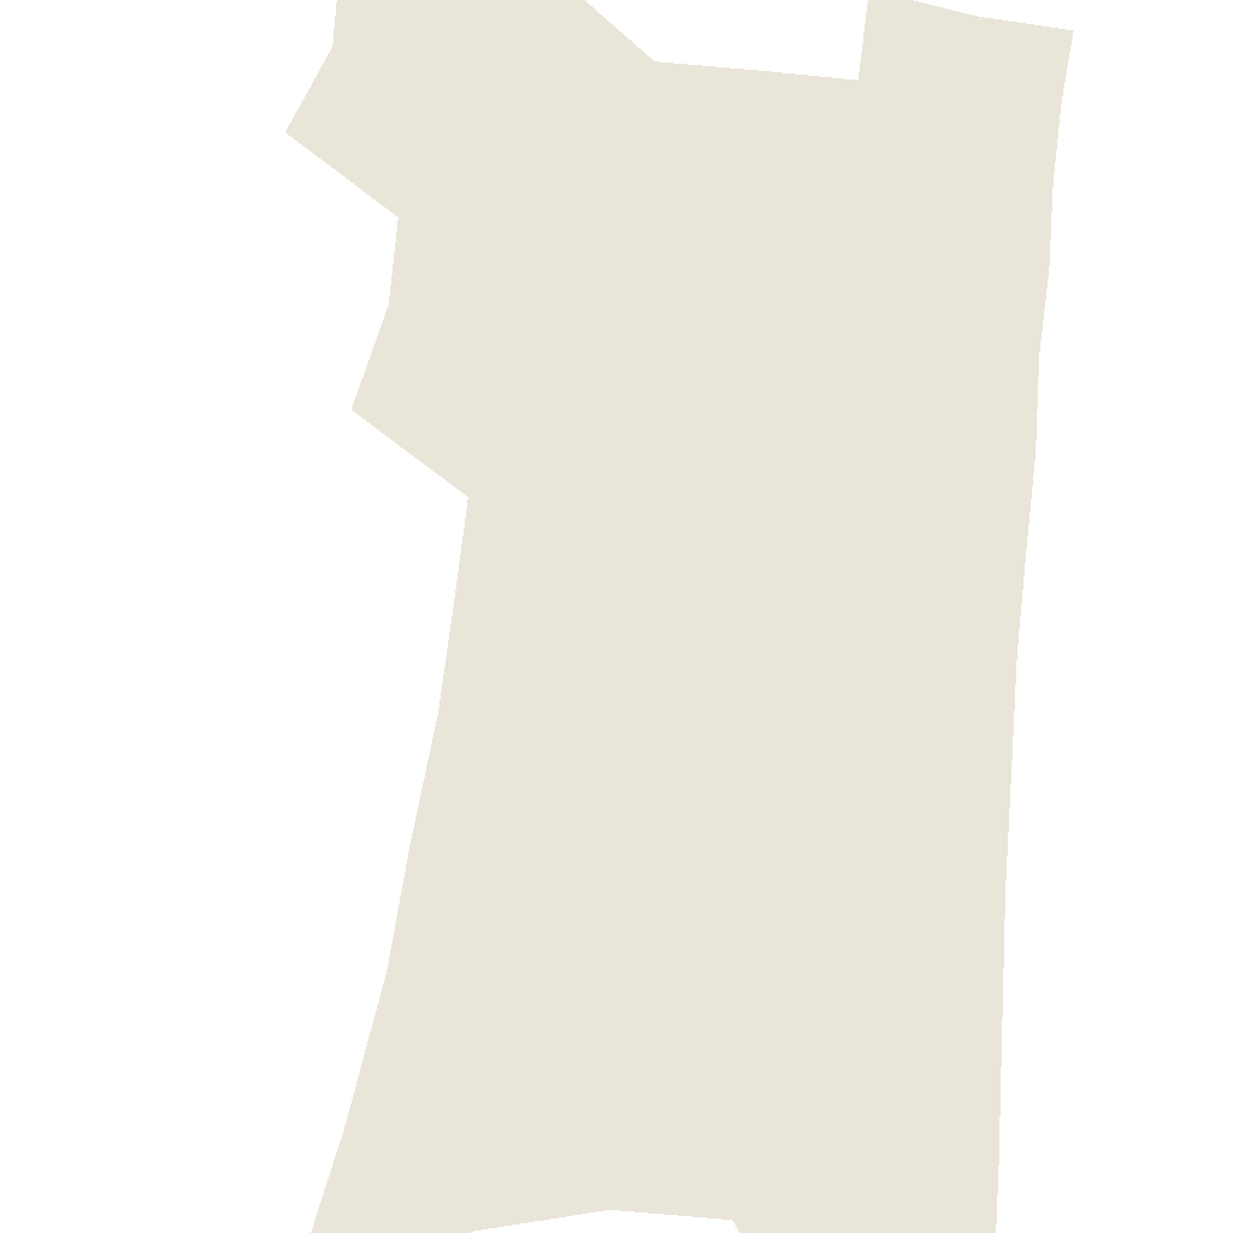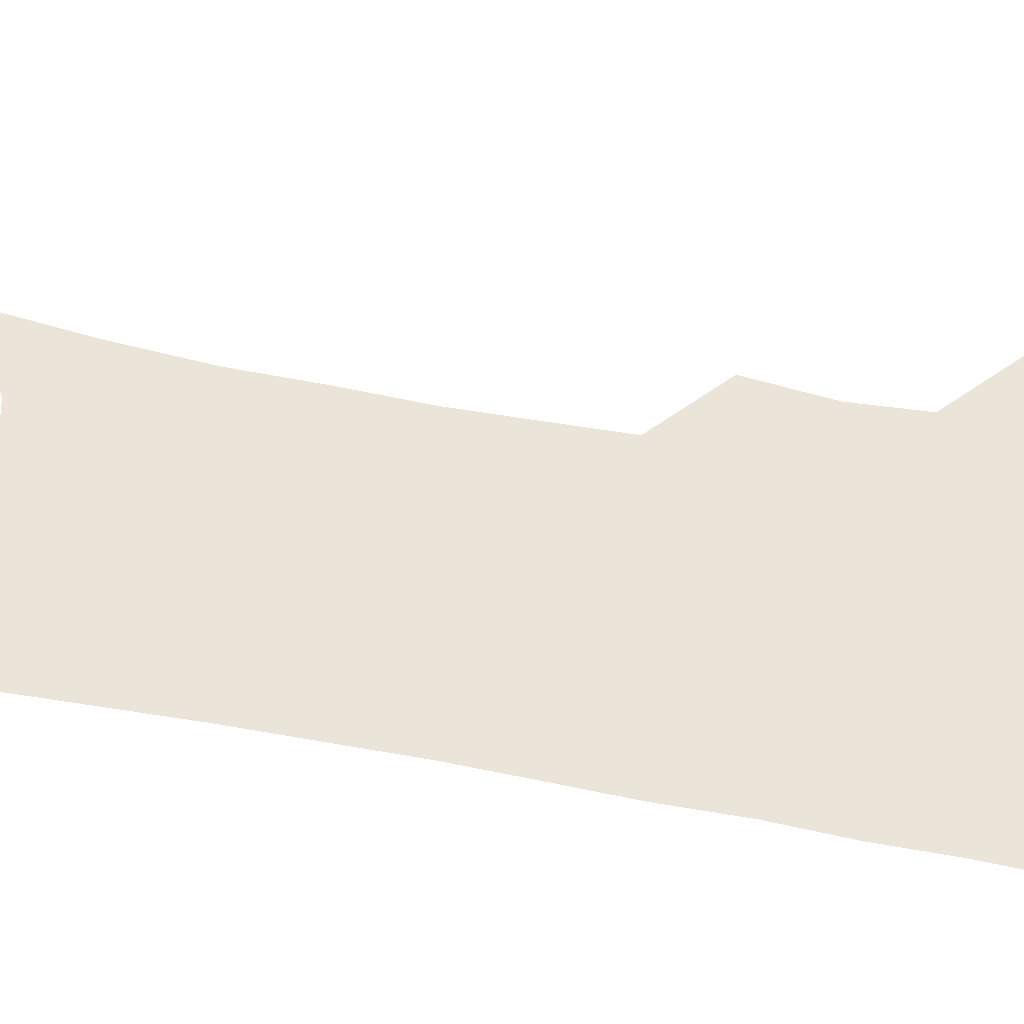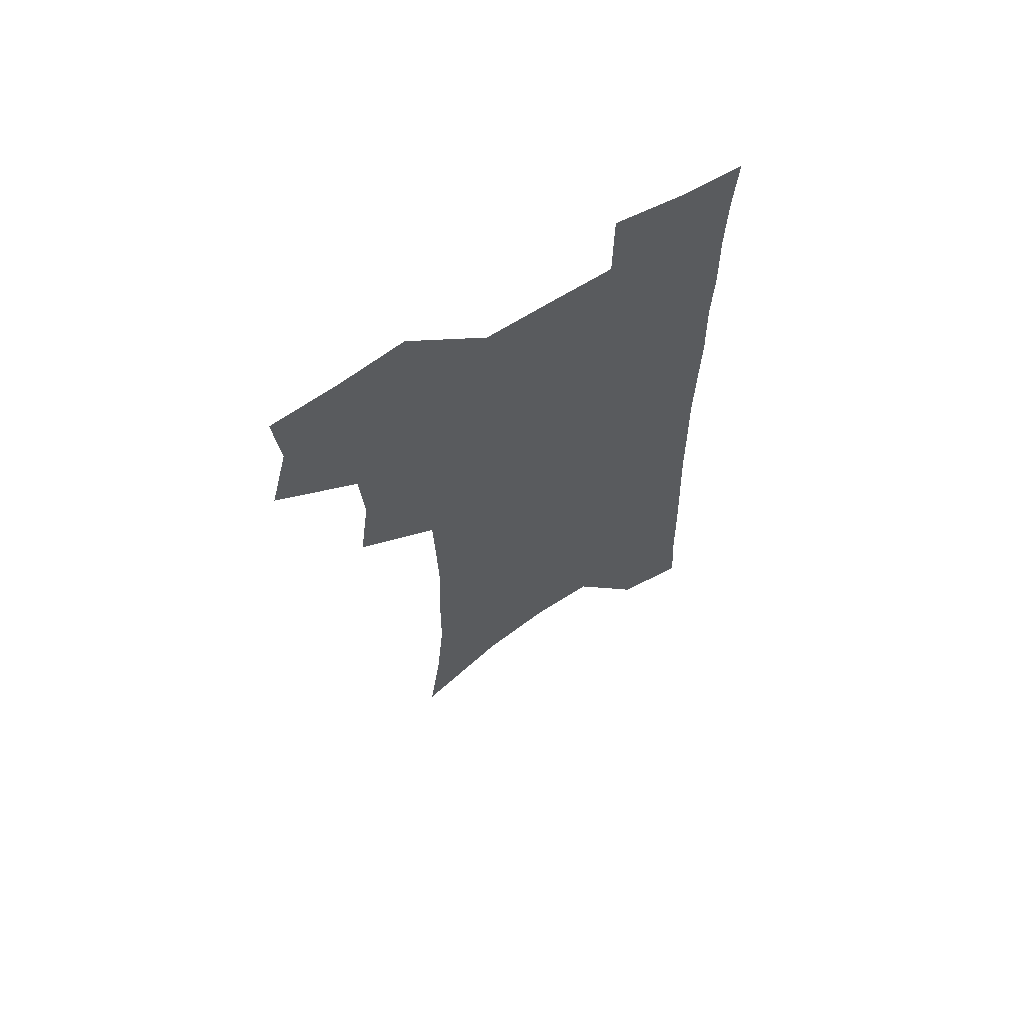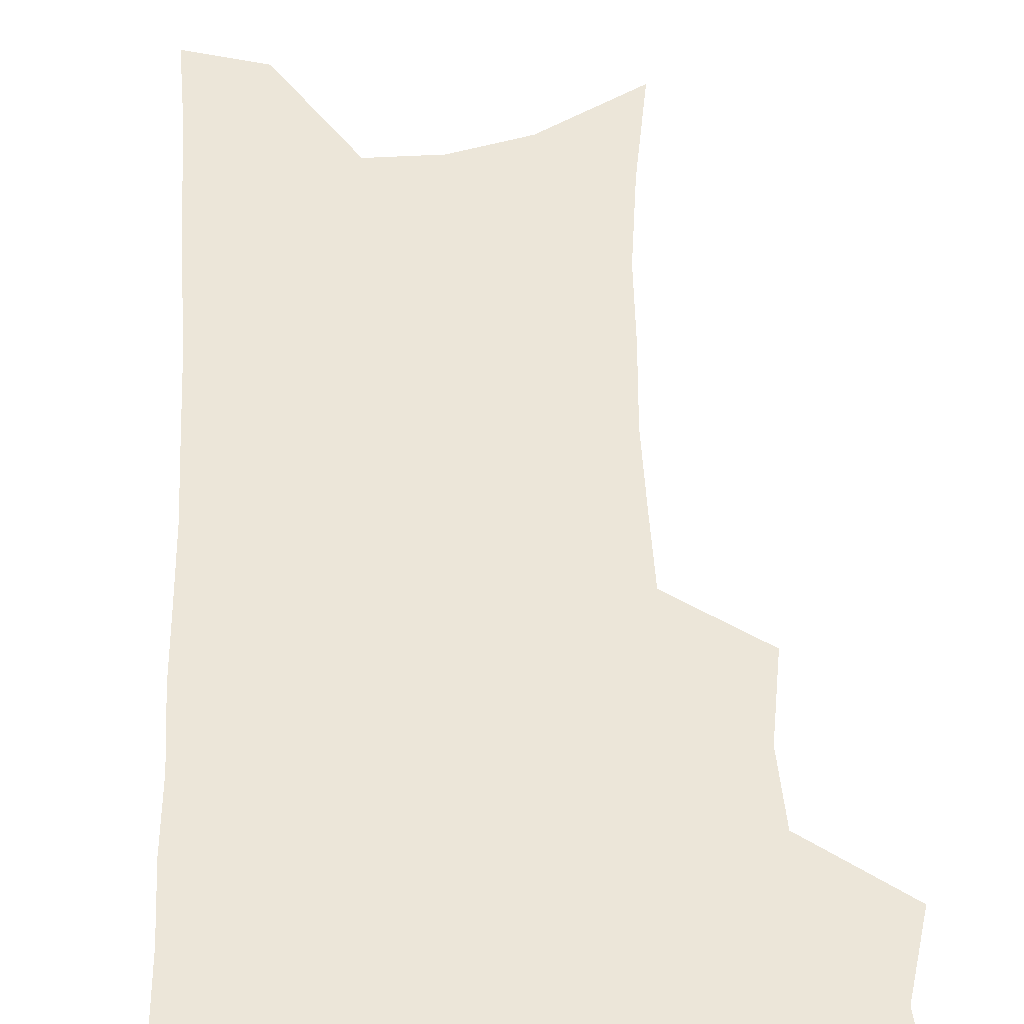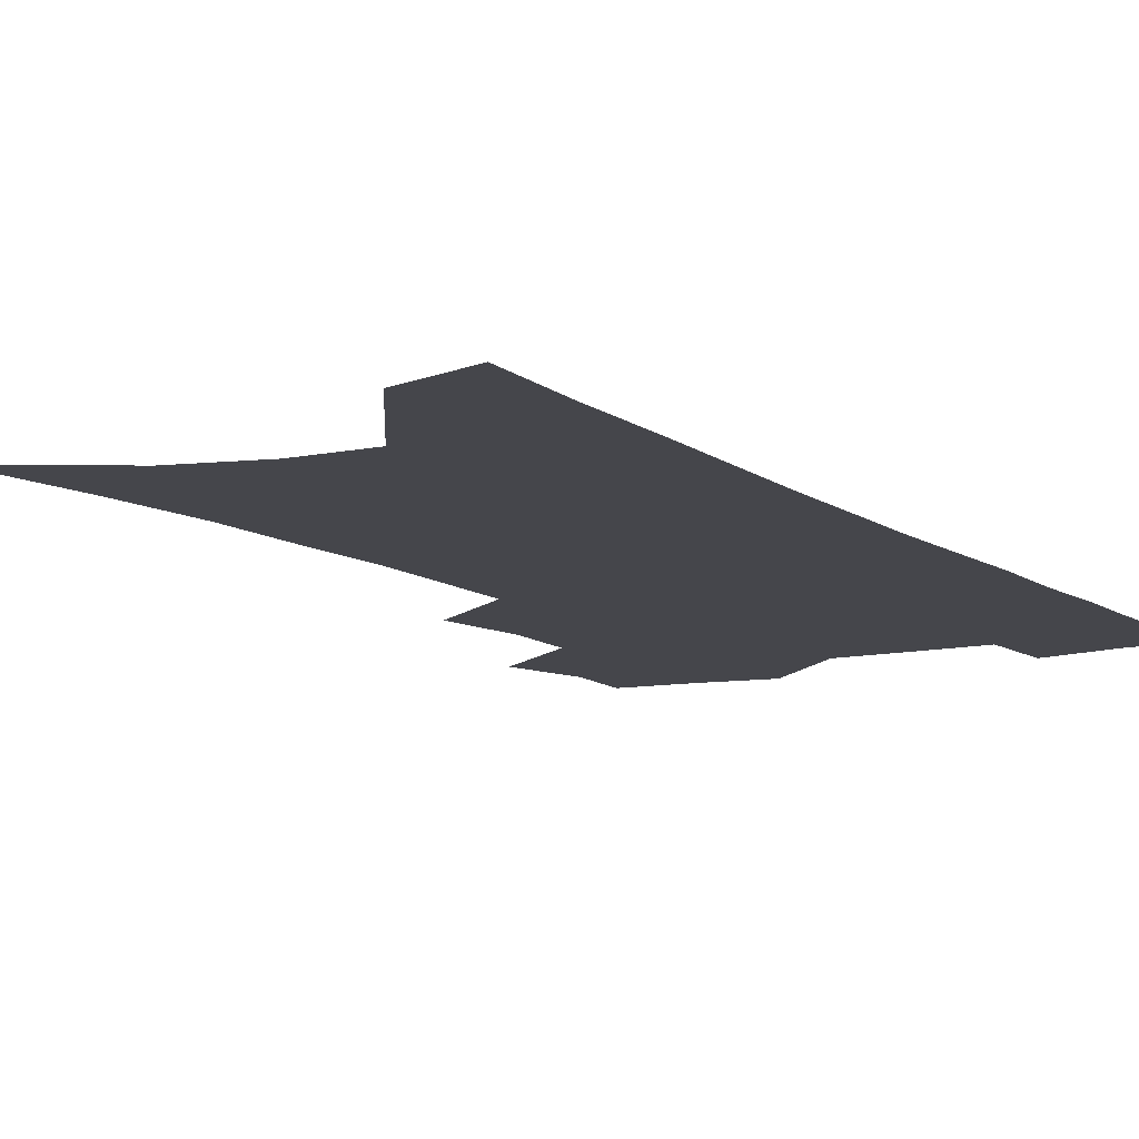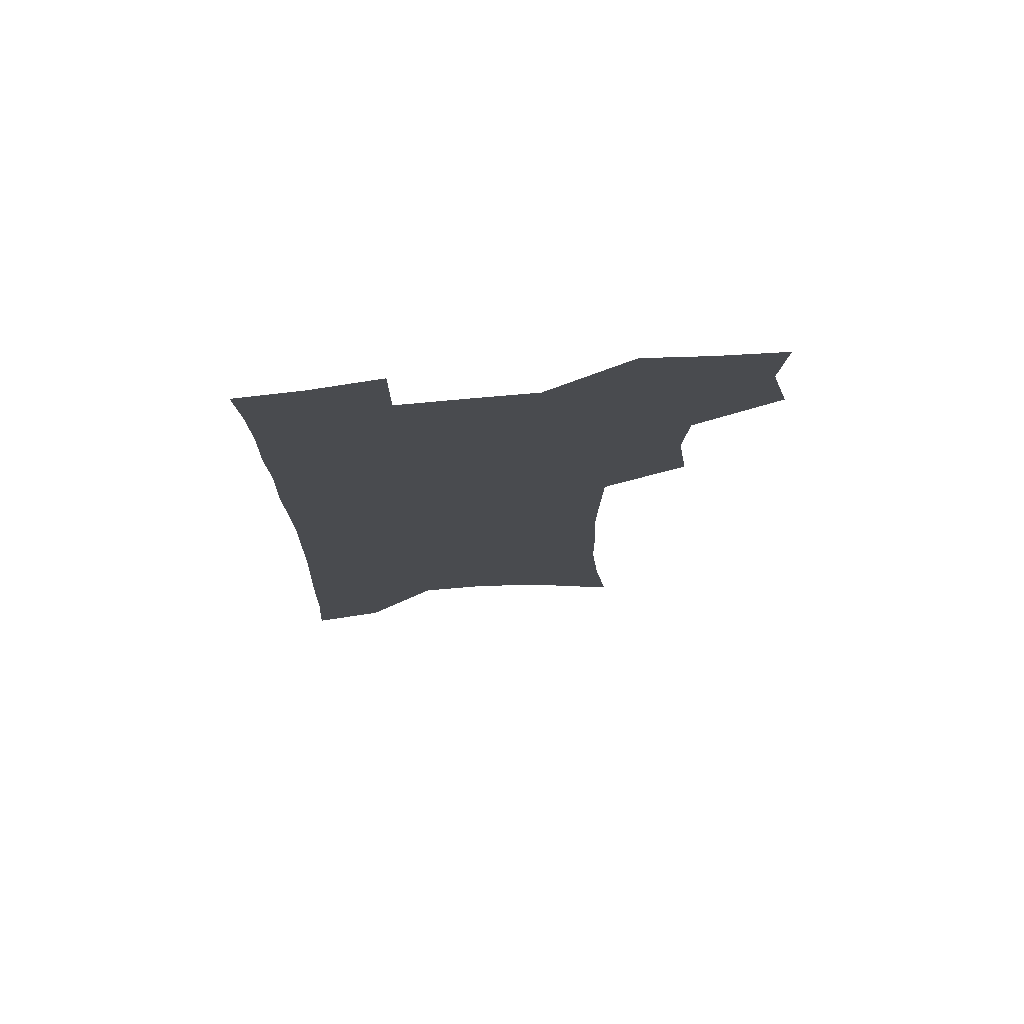
<metadata>
{"format":"obj","ext":"obj","renderer":"f3d","projection":"perspective","resolution":1024,"background":"white","views":[{"elev":58.0,"azim":6.9,"up":"+Z"},{"elev":45.0,"azim":103.4,"up":"+Z"},{"elev":66.6,"azim":-32.0,"up":"+Y"},{"elev":49.4,"azim":178.3,"up":"+Z"},{"elev":-10.1,"azim":30.8,"up":"+Z"},{"elev":75.9,"azim":174.8,"up":"+Y"}]}
</metadata>
<code>
v 481 501.6 0
v 488.6 532.3 0
v 486.1 559.9 0
v 512.4 415.2 0
v 516.7 448.8 0
v 514.9 477 0
v 520.8 507.9 0
v 518.1 534.7 0
v 514.3 562.8 0
v 536 176.6 0
v 541.9 221.3 0
v 545.3 260.9 0
v 545.7 294.8 0
v 547 330.3 0
v 546.3 361.8 0
v 545.4 392.5 0
v 547.8 425.3 0
v 547.2 453.5 0
v 548.4 482.3 0
v 548.5 509.5 0
v 546.3 536.9 0
v 541.5 567.7 0
v 574 200.3 0
v 575.3 238 0
v 575.5 272.4 0
v 575 304.6 0
v 575.8 338.8 0
v 576 370.4 0
v 575.8 400.4 0
v 575.4 428.5 0
v 575.5 456.4 0
v 576.2 483.7 0
v 577.1 510.5 0
v 575.2 537.5 0
v 603.1 208.9 0
v 602.6 242.9 0
v 602.7 278.5 0
v 602.5 311.1 0
v 602.2 342.2 0
v 602.3 372.6 0
v 602.4 403.3 0
v 602.8 431.9 0
v 603.1 458.9 0
v 603 484.7 0
v 603.2 511.1 0
v 602.7 537.8 0
v 630.2 209.7 0
v 629.3 246.7 0
v 628.7 280.2 0
v 628.4 312.1 0
v 628 343.5 0
v 628.4 371.1 0
v 628 403.6 0
v 628.4 431.2 0
v 628.4 458.8 0
v 629.3 484.4 0
v 629.5 511.3 0
v 629.8 537.6 0
v 630 569.8 0
v 660.8 163.3 0
v 658.2 204.8 0
v 656.6 241.8 0
v 655.3 276.6 0
v 655.2 308 0
v 653.8 341.2 0
v 654.5 370 0
v 655.6 398.4 0
v 654.5 429.2 0
v 655.4 456.3 0
v 655.9 483.3 0
v 655.6 510.6 0
v 656.7 536.8 0
v 659.1 563.9 0
v 691.1 154.8 0
v 688.6 194.6 0
v 687.6 230.1 0
v 686.1 265.3 0
v 684.6 299.3 0
v 684 331.6 0
v 683.3 363.2 0
v 683.6 393.2 0
v 684.1 422.7 0
v 683.2 452.9 0
v 684.1 480.5 0
v 683.5 508.7 0
v 684.1 535.4 0
v 685.9 561.9 0
f 6 7 1
f 1 7 2
f 7 8 2
f 2 8 3
f 8 9 3
f 16 17 4
f 4 17 5
f 17 18 5
f 5 18 6
f 18 19 6
f 6 19 7
f 19 20 7
f 7 20 8
f 20 21 8
f 8 21 9
f 21 22 9
f 10 23 11
f 23 24 11
f 11 24 12
f 24 25 12
f 12 25 13
f 25 26 13
f 13 26 14
f 26 27 14
f 14 27 15
f 27 28 15
f 15 28 16
f 28 29 16
f 16 29 17
f 29 30 17
f 17 30 18
f 30 31 18
f 18 31 19
f 31 32 19
f 19 32 20
f 32 33 20
f 20 33 21
f 33 34 21
f 21 34 22
f 23 35 24
f 35 36 24
f 24 36 25
f 36 37 25
f 25 37 26
f 37 38 26
f 26 38 27
f 38 39 27
f 27 39 28
f 39 40 28
f 28 40 29
f 40 41 29
f 29 41 30
f 41 42 30
f 30 42 31
f 42 43 31
f 31 43 32
f 43 44 32
f 32 44 33
f 44 45 33
f 33 45 34
f 45 46 34
f 35 47 36
f 47 48 36
f 36 48 37
f 48 49 37
f 37 49 38
f 49 50 38
f 38 50 39
f 50 51 39
f 39 51 40
f 51 52 40
f 40 52 41
f 52 53 41
f 41 53 42
f 53 54 42
f 42 54 43
f 54 55 43
f 43 55 44
f 55 56 44
f 44 56 45
f 56 57 45
f 45 57 46
f 57 58 46
f 60 61 47
f 47 61 48
f 61 62 48
f 48 62 49
f 62 63 49
f 49 63 50
f 63 64 50
f 50 64 51
f 64 65 51
f 51 65 52
f 65 66 52
f 52 66 53
f 66 67 53
f 53 67 54
f 67 68 54
f 54 68 55
f 68 69 55
f 55 69 56
f 69 70 56
f 56 70 57
f 70 71 57
f 57 71 58
f 71 72 58
f 58 72 59
f 72 73 59
f 60 74 61
f 74 75 61
f 61 75 62
f 75 76 62
f 62 76 63
f 76 77 63
f 63 77 64
f 77 78 64
f 64 78 65
f 78 79 65
f 65 79 66
f 79 80 66
f 66 80 67
f 80 81 67
f 67 81 68
f 81 82 68
f 68 82 69
f 82 83 69
f 69 83 70
f 83 84 70
f 70 84 71
f 84 85 71
f 71 85 72
f 85 86 72
f 72 86 73
f 86 87 73

</code>
